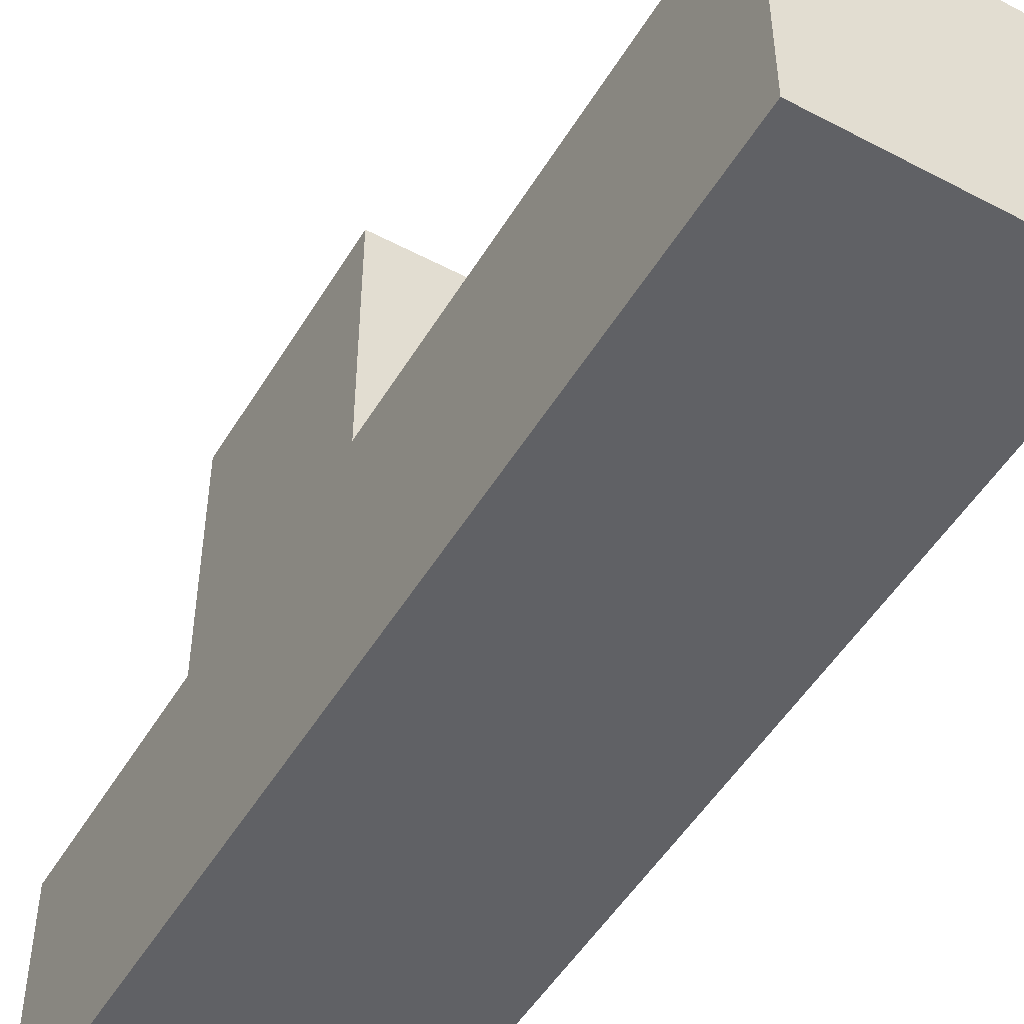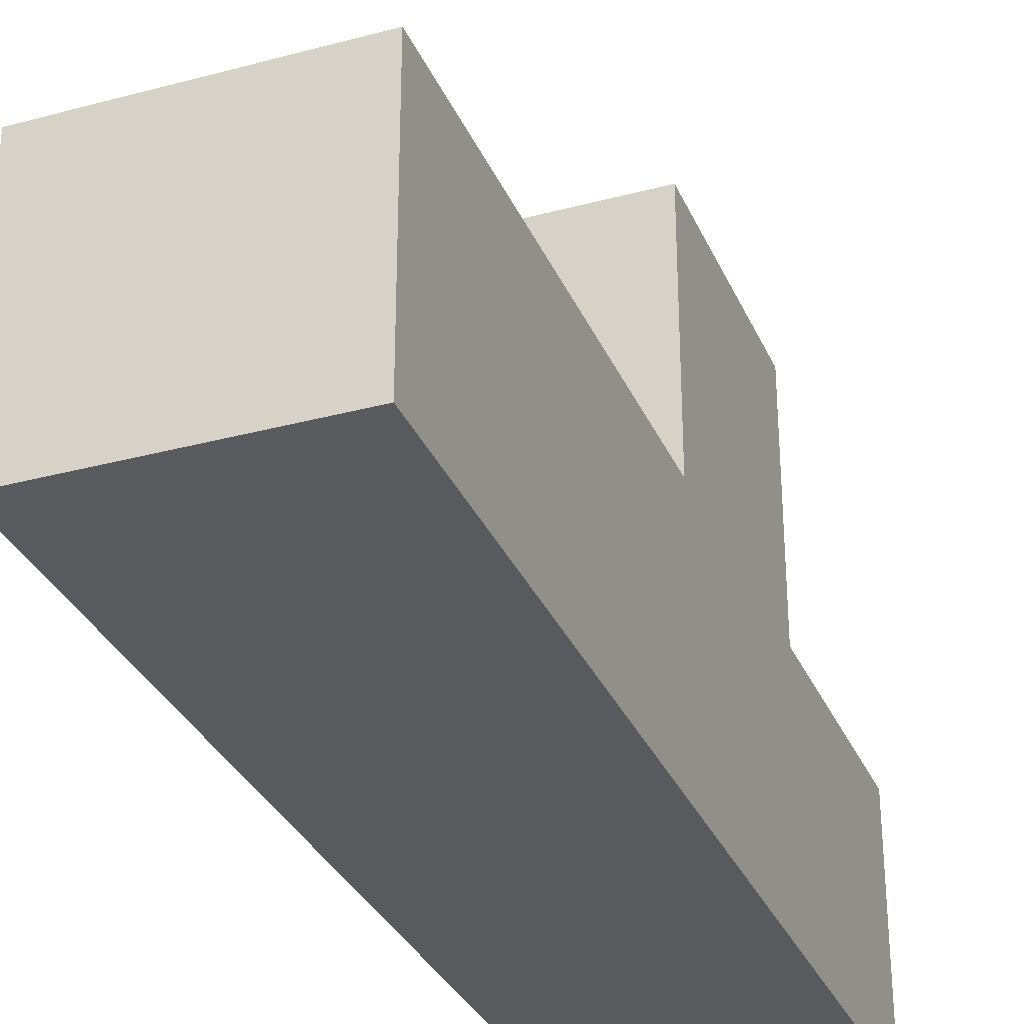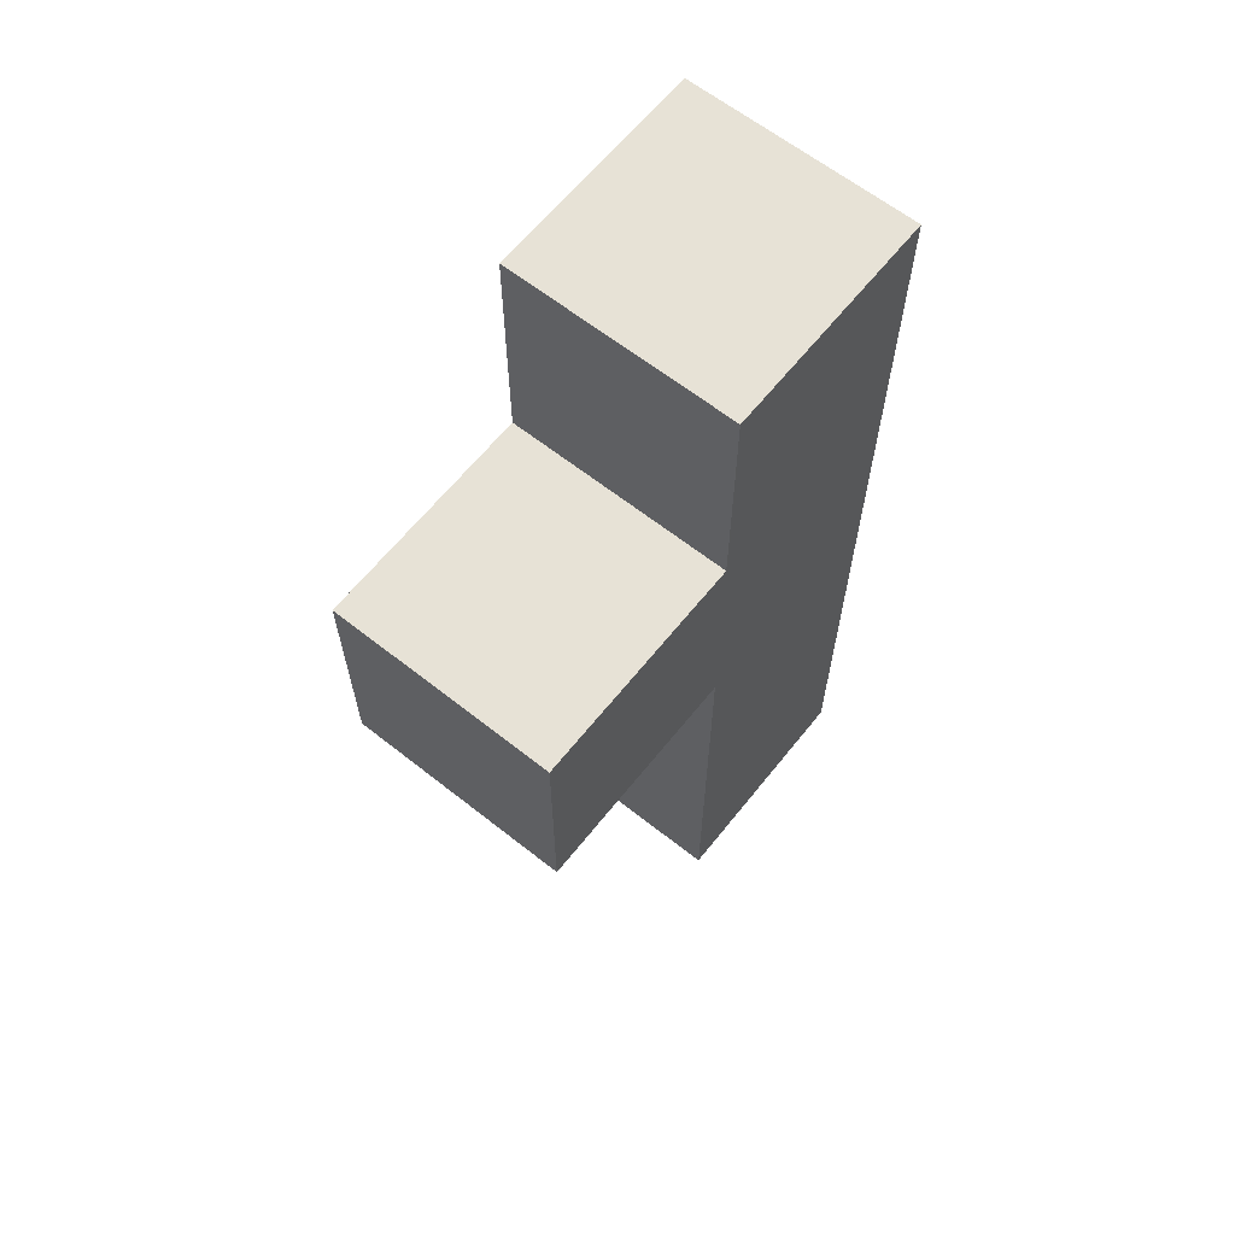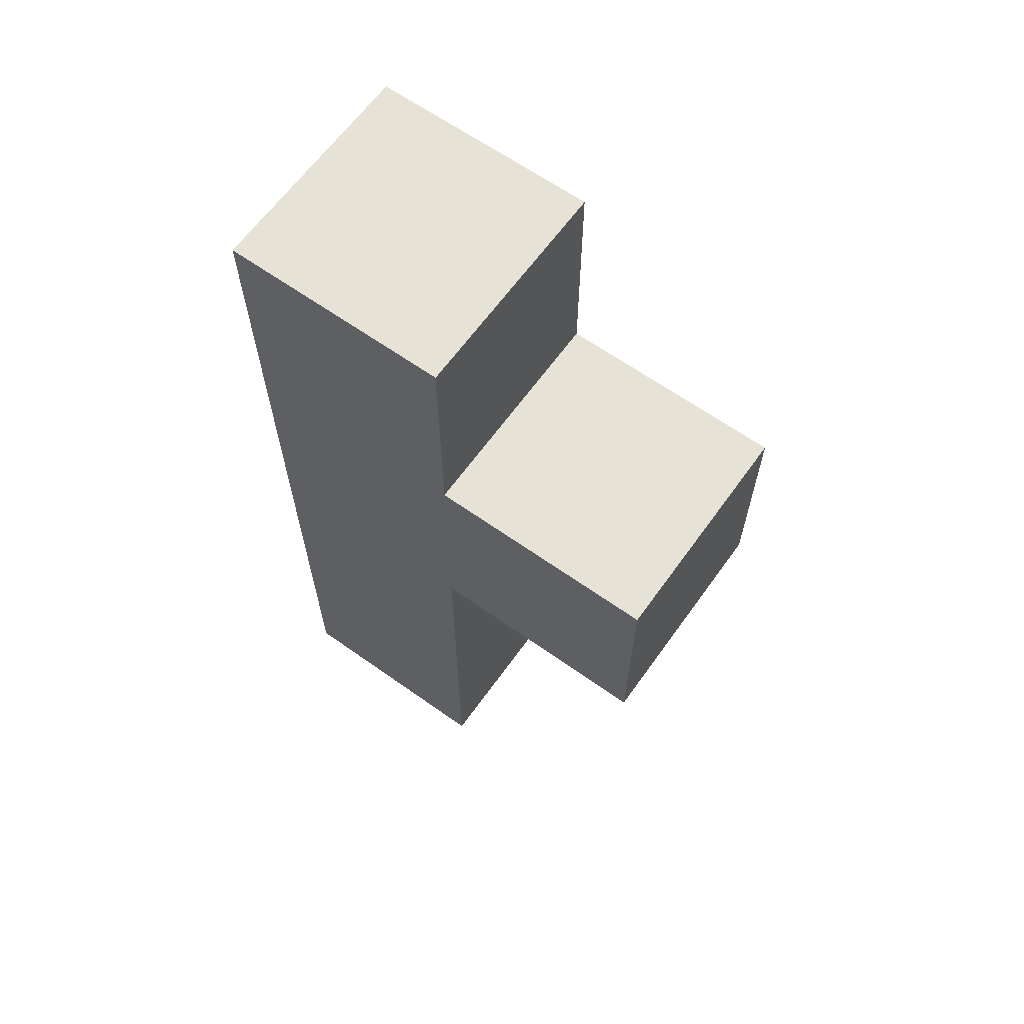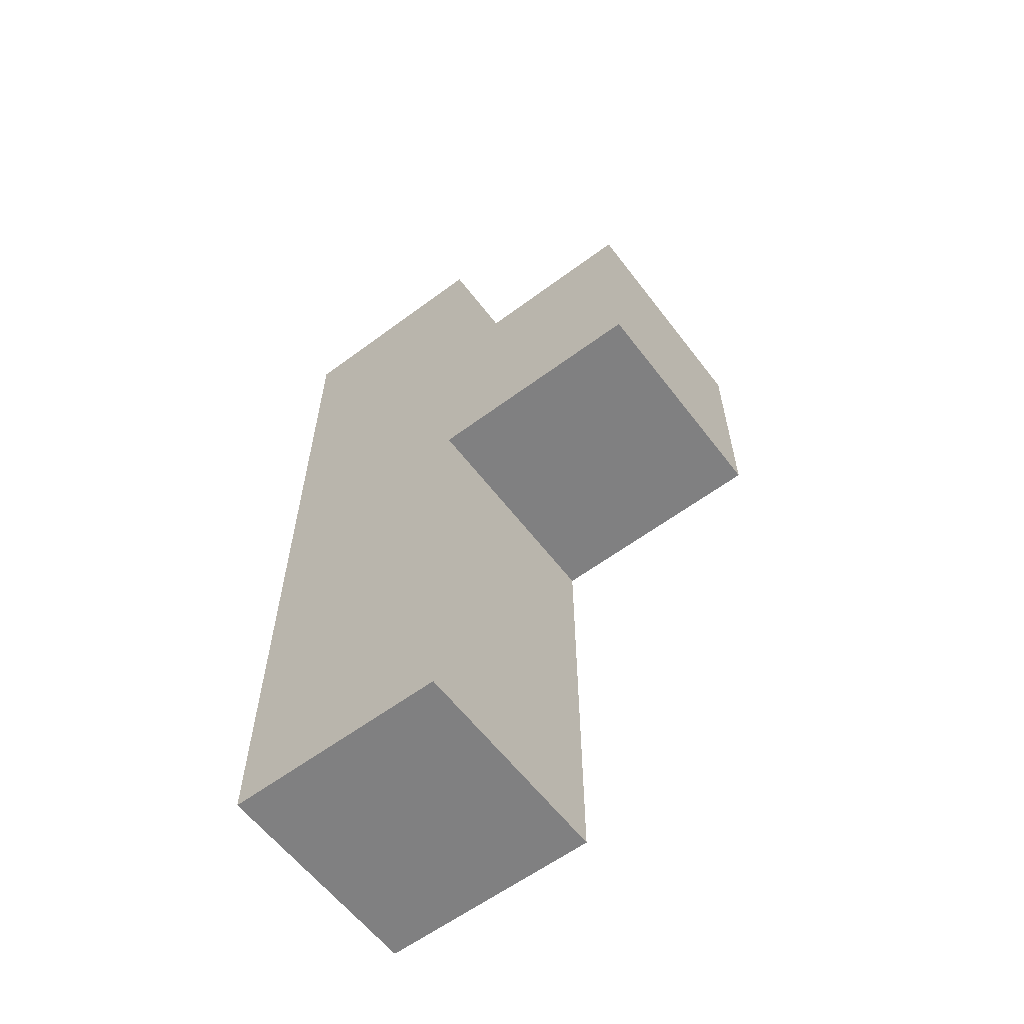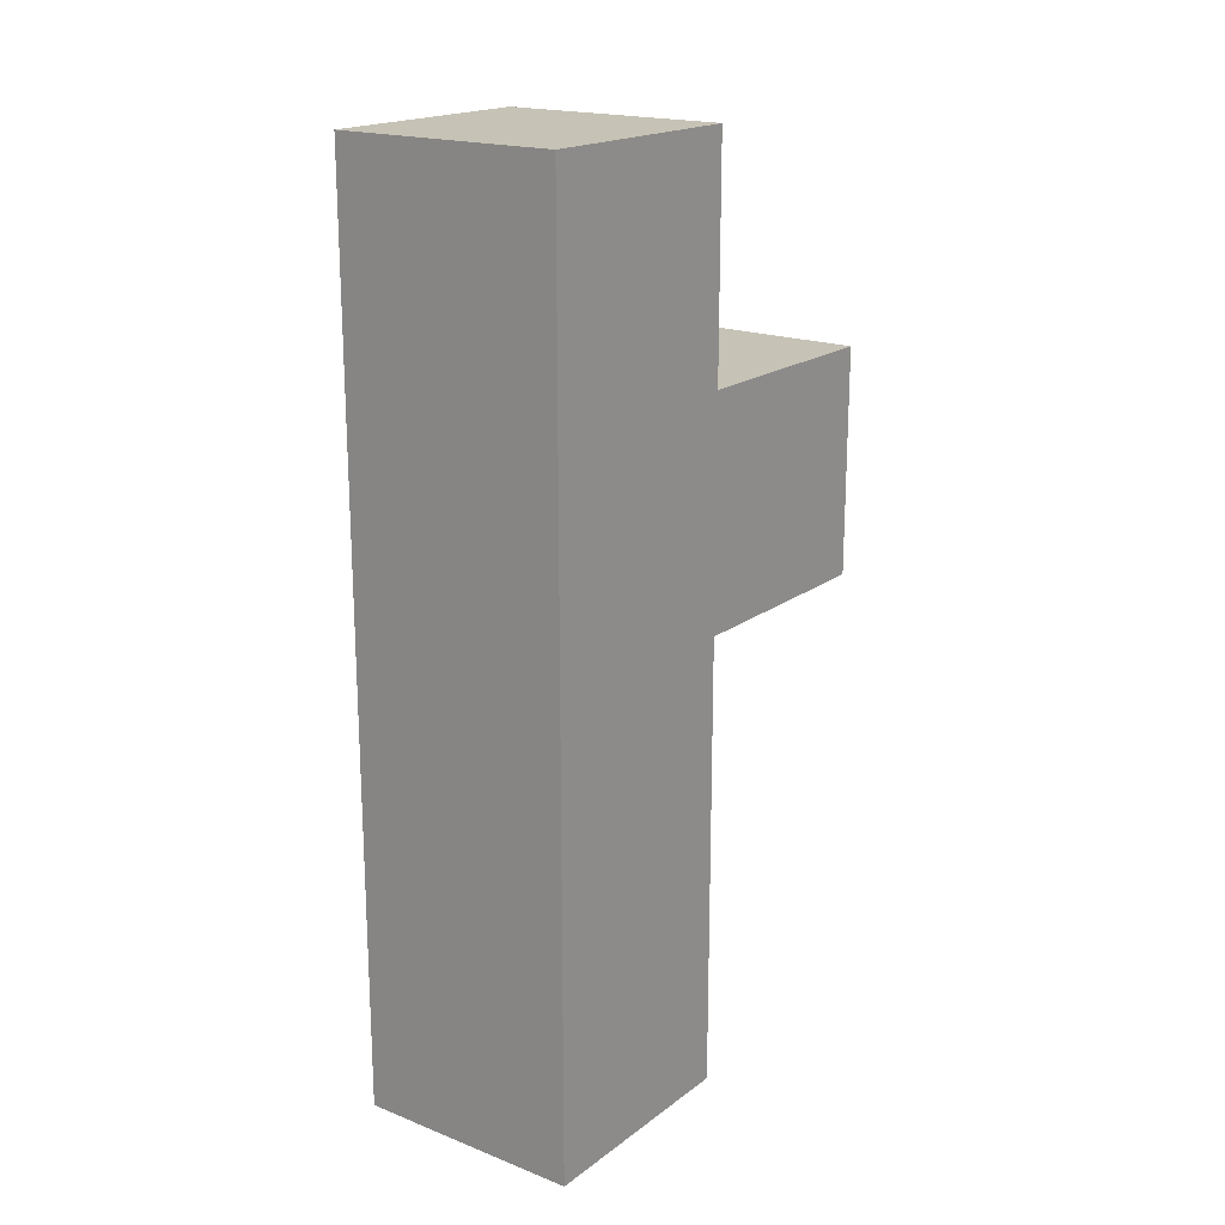
<metadata>
{"format":"obj","ext":"obj","renderer":"f3d","projection":"perspective","resolution":1024,"background":"white","views":[{"elev":-50.2,"azim":149.9,"up":"+Y"},{"elev":-31.7,"azim":-159.2,"up":"+Y"},{"elev":63.5,"azim":-141.4,"up":"+Z"},{"elev":64.0,"azim":125.6,"up":"+Z"},{"elev":-60.2,"azim":127.2,"up":"+Z"},{"elev":18.9,"azim":36.3,"up":"+Z"}]}
</metadata>
<code>
o
v 0 1.9 -0.2
v 0 1.9 0.2
v 0 2 -0.2
v 0 2 0
v 0 2 0.1
v 0 2 0.2
v 0 2.1 0
v 0 2.1 0.1
v 0.1 1.9 -0.2
v 0.1 1.9 0.2
v 0.1 2 -0.2
v 0.1 2 0
v 0.1 2 0.1
v 0.1 2 0.2
v 0.1 2.1 0
v 0.1 2.1 0.1
v 0 1.9 -0.2
v 0 2 -0.2
v 0.1 1.9 -0.2
v 0.1 2 -0.2
v 0 2 0
v 0 2.1 0
v 0.1 2 0
v 0.1 2.1 0
v 0 2 0.1
v 0 2.1 0.1
v 0.1 2 0.1
v 0.1 2.1 0.1
v 0 1.9 0.2
v 0 2 0.2
v 0.1 1.9 0.2
v 0.1 2 0.2
v 0 1.9 -0.2
v 0.1 1.9 -0.2
v 0 1.9 0.2
v 0.1 1.9 0.2
v 0 2 -0.2
v 0.1 2 -0.2
v 0 2 0
v 0.1 2 0
v 0 2 0.1
v 0.1 2 0.1
v 0 2 0.2
v 0.1 2 0.2
v 0 2.1 0
v 0.1 2.1 0
v 0 2.1 0.1
v 0.1 2.1 0.1
f 1 2 3
f 3 2 4
f 4 2 5
f 5 2 6
f 4 5 7
f 7 5 8
f 11 10 9
f 12 10 11
f 13 10 12
f 14 10 13
f 15 13 12
f 16 13 15
f 17 18 19
f 19 18 20
f 21 22 23
f 23 22 24
f 27 26 25
f 28 26 27
f 31 30 29
f 32 30 31
f 33 34 35
f 35 34 36
f 39 38 37
f 40 38 39
f 43 42 41
f 44 42 43
f 47 46 45
f 48 46 47

</code>
